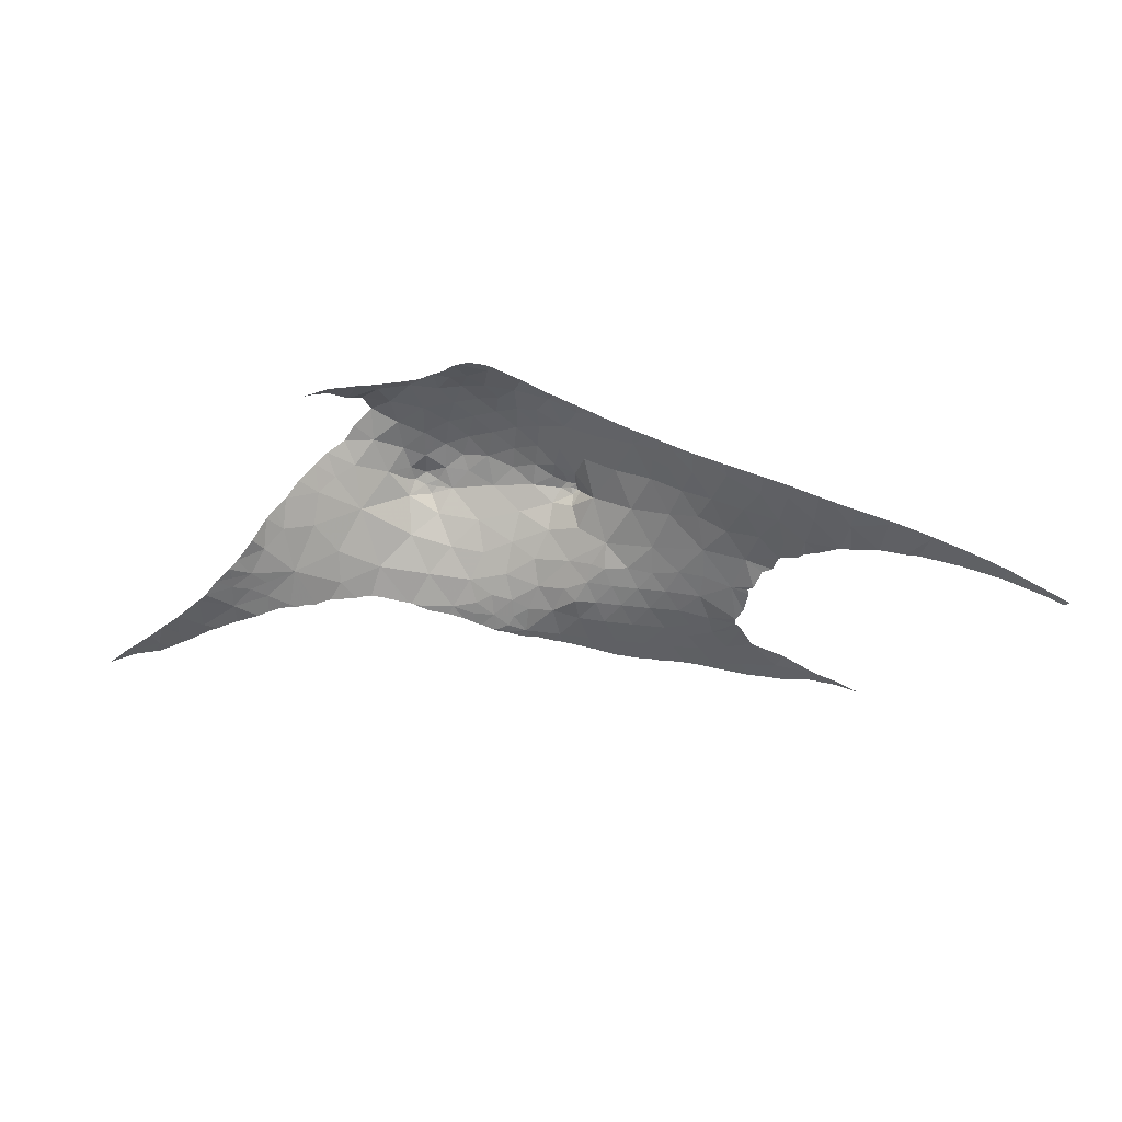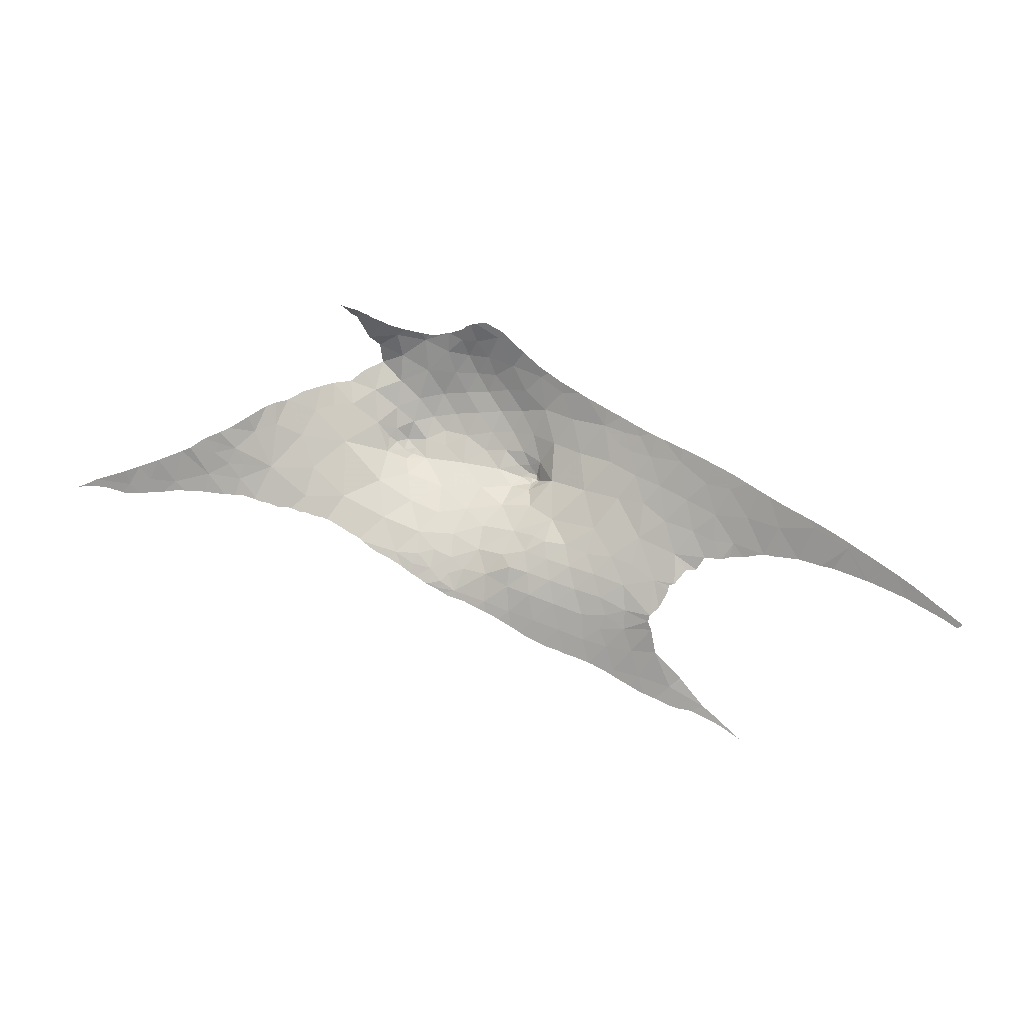
<metadata>
{"format":"obj","ext":"obj","renderer":"f3d","projection":"perspective","resolution":1024,"background":"white","views":[{"elev":51.4,"azim":-6.5,"up":"+Z"},{"elev":-66.7,"azim":-15.5,"up":"+Y"}]}
</metadata>
<code>
v 24.61 63.38 30.19
v 24.57 63.37 28.71
v 25.78 62.78 29.29
v 19.82 61.81 23.66
v 19.53 62.92 24.17
v 18.25 62.7 24.42
v 27.67 61.18 25.96
v 27.88 60.74 25.79
v 27.62 61.15 26.86
v 27.46 60.86 25.46
v 26.84 61.38 25.5
v 26.3 60.8 24.95
v 19.26 63.3 24.59
v 19.34 63.76 25.15
v 18.67 63.47 24.92
v 3.489 56.68 20.55
v 1.545 56.39 20.44
v 1.952 56.42 20.03
v 26.51 56.83 21.98
v 25.81 56.42 20.61
v 27.06 56.22 21.54
v 27.77 56.62 22.66
v 44.96 51.86 28.5
v 46.7 50.95 28.65
v 45.3 51.65 30.06
v 11.09 60.3 25.28
v 10.72 60.81 26.42
v 10.24 60.37 26.23
v 24.42 60.86 24.36
v 25.31 61.8 25.47
v 23.08 62.38 25.06
v 34.09 55.76 25.76
v 33.83 56.59 27.7
v 32.36 57.21 27.34
v 37.93 54.94 28.74
v 36.99 55.07 27.32
v 38.26 54.57 27.23
v 39.37 54.21 27.56
v 38.06 54.44 26.09
v 36.33 54.89 25.65
v 37.79 54.39 25.21
v 46.91 50.84 28.67
v 34.4 54.24 21.5
v 32.77 54.77 21.72
v 33.39 54.41 20.78
v 34.65 54.02 20.38
v 19.87 63.17 24.48
v 20.75 62.87 24.55
v 14.21 62.77 26.51
v 13.15 63.05 27.41
v 13.2 62 26.16
v 13.88 63.62 27.63
v 34.49 56.63 29.03
v 33 57.45 28.97
v 35.48 53.77 19.2
v 36.21 53.66 20.95
v 35.87 53.72 21.39
v 39.02 54.13 26.4
v 8.044 58.16 23.97
v 7.151 57.88 24.13
v 7.947 57.98 23.36
v 21.89 64.04 27.54
v 20.81 64.42 28.5
v 20.58 64.18 26.92
v 21.51 63.78 26.34
v 27.71 61.43 31.59
v 27.05 61.87 30.09
v 28.74 60.69 30.34
v 30.56 59.43 30.89
v 29.66 59.55 28.69
v 31.44 58.41 29.07
v 26.25 62.27 31.96
v 31.42 56.68 25.24
v 32.79 55.6 24.17
v 20 63.4 24.82
v 27.77 60.97 25.81
v 27.75 60.98 25.69
v 20.46 63.62 25.53
v 24.26 62.68 26.14
v 22.88 63.33 26.55
v 25.47 62.34 26.62
v 25.65 62.64 27.82
v 24.37 63.05 27.31
v 6.493 57.5 23.5
v 7.893 57.66 22.05
v 18.16 64.14 26.93
v 17.97 64.61 28.58
v 16.52 64.28 27.65
v 12.18 62.21 27.08
v 11.39 61.42 26.58
v 4.63 56.9 21.09
v 4.83 57.03 22.38
v 3.819 56.84 21.75
v 9.941 59.37 24.8
v 8.45 58.65 24.91
v 9.081 58.52 23.77
v 11.43 59.08 22.93
v 6.075 57.15 21.24
v 6.058 57.41 23.18
v 5.654 57.2 22.27
v 7.958 58.27 24.64
v 1.192 56.33 20.15
v 0.884 56.29 19.94
v 0.9009 56.29 19.83
v 3.119 56.65 21.33
v 15.5 64.67 28.55
v 14.9 64.25 27.82
v 23.24 63.66 28.13
v 23.48 63.85 29.59
v 24.48 63.21 31.88
v 25.63 62.7 30.68
v 22.2 64.12 29.08
v 15.35 64.62 30.85
v 16.11 65.01 30.41
v 17.01 64.53 31.48
v 19.4 64.35 27.82
v 12.76 60.77 24.8
v 26.82 61.88 28.24
v 22.89 63.82 31.8
v 22.52 64.1 30.52
v 23.61 63.74 30.83
v 21.67 64.2 31.5
v 28.08 60.8 28.44
v 28.47 59.65 26.43
v 32.06 55.33 22.86
v 33.92 54.76 22.88
v 39.67 54.26 29.32
v 41.18 53.55 27.6
v 41.48 53.48 29.53
v 18.96 59.22 21.43
v 20.38 60.18 22.56
v 18.16 60.88 23.09
v 20.18 57.9 19.91
v 21.28 58.64 21.31
v 32.33 58.16 30.17
v 39.41 54.12 26.65
v 40.11 53.91 26.95
v 38.37 53.21 17.7
v 36.88 53.53 19.57
v 36.4 53.52 17.71
v 38.8 53.27 18.45
v 36.92 55.62 30.3
v 38.28 54.99 30.54
v 35.29 55.75 27.24
v 36.14 55.77 28.92
v 33.53 57.48 30.39
v 35.21 56.58 30.89
v 29.62 55.58 21.62
v 28.21 55.95 21.6
v 28.64 55.46 20.4
v 30.22 55.11 20.36
v 33.98 54.07 18.91
v 37.23 54.43 25.01
v 30.38 58.19 26.92
v 16.21 59.63 21.98
v 15.47 61.73 24.72
v 13.95 60.04 23.2
v 27.38 61.17 25.7
v 27.19 61.44 25.88
v 29.3 55.1 18.95
v 22.06 61.03 23.68
v 23.83 59.62 23.18
v 22.44 57.79 20.77
v 21.54 57.73 20.26
v 27.26 55.88 20.38
v 26.16 55.88 19.03
v 29.14 56.18 22.7
v 28.77 56.76 23.55
v 26.45 61.76 26.12
v 31.19 55.2 21.62
v 32.01 54.7 20.32
v 38.87 53.25 18.39
v 36.52 54.06 23.55
v 35.58 54.5 23.8
v 36.25 53.82 22.42
v 44.3 52.14 28.36
v 17.65 64.74 30.19
v 40.64 52.75 17.19
v 38.92 53.23 18.35
v 41.71 53.3 27.74
v 43.26 52.67 30.38
v 30.55 55.78 22.76
v 43.05 52.77 28.16
v 30.94 54.74 18.92
v 31.53 58.67 30.29
v 28.95 57.71 24.7
v 26.88 57.81 23.27
v 28.1 57.18 23.57
v 32.62 58.21 31.24
v 20.37 64.35 31.34
v 21.18 64.33 30.12
v 15.36 63.35 26.69
v 27.34 60.16 25.26
v 27.55 58.97 24.72
v 16.55 65.2 29.28
v 27.7 60.86 25.65
v 30.03 56.51 23.8
v 23.58 57.35 20.72
v 23.34 58.38 21.84
v 22.48 57.16 19.75
v 22.64 56.69 18.94
v 23.26 56.65 19.29
v 21.39 57.43 19.63
v 22.18 59.57 22.51
v 9.362 59.32 25.66
v 19.46 64.47 29.74
v 21.92 63.89 32.61
v 23.06 63.43 33.34
v 18.48 63.72 25.7
v 18.14 63.37 25.18
v 19.4 63.96 26.34
v 21 64.08 32.39
v 31.8 58.68 31.04
v 27.11 61.5 26.35
v 18.8 64.48 31.65
v 17.2 63.33 25.9
v 32.35 58.43 31.74
v 26.52 61.88 27
v 34.1 55.16 24.15
v 31.37 55.98 23.76
v 35.24 55.47 26.21
v 20.4 63.29 24.97
v 25.01 58.53 22.81
v 25.91 59.52 24.08
v 21.73 63.2 25.6
v 34.8 53.81 17.6
v 25.09 57.44 21.66
v 23.61 56.85 19.84
v 24.24 56.37 19
v 13.91 59.01 21.61
v 23.24 56.54 18.86
v 10.96 58.14 21.09
v 9.799 58.19 22.03
v 24.47 56.89 20.36
v 9.814 58.49 22.88
v 11.31 58.12 20.89
v 8.907 58.17 22.82
v 27.75 55.48 18.96
v 27.56 60.59 25.5
v 36.75 54.12 24.08
v 32.52 54.39 18.84
v 36.46 54.18 23.85
v 33.31 54.32 19.85
v 35.85 53.74 21.8
v 6.239 57.1 20.69
v 5.54 56.99 20.46
v 6.336 57.12 20.72
v 4.79 56.84 20.25
v 5.281 56.93 20.37
v 4.147 56.73 20.09
v 4.473 56.79 20.18
v 39.98 52.81 16.64
v 40.38 52.73 16.61
v 18.88 64.39 32.08
v 19.03 64.38 32.08
v 18.49 64.37 32.06
v 37.65 55.39 31.5
v 37.39 55.52 31.53
v 37.31 55.56 31.54
v 20.99 63.86 33.38
v 20.81 63.97 33.07
v 20.22 64.2 32.64
v 36.81 53.39 16.77
v 36.72 53.41 16.78
v 42.72 52.93 30.78
v 42.14 53.21 30.84
v 41.84 53.35 30.87
v 41.79 53.38 30.87
v 16.32 64.3 32.05
v 16.76 64.34 32.02
v 17.35 64.39 31.99
v 17.31 64.39 31.99
v 49.5 49.29 29.48
v 49.53 49.3 28.66
v 49.96 49 29.35
v 50.92 48.41 28.58
v 50.94 48.38 29.07
v 50.81 48.47 29.1
v 50.45 48.69 29.2
v 34.3 57.22 31.67
v 35.07 56.75 31.67
v 35.14 56.71 31.67
v 40.62 52.67 16.57
v 41.07 52.56 16.49
v 41.82 52.42 16.68
v 40.45 54.03 31.06
v 40.14 54.17 31.11
v 40.64 53.94 31.03
v 20.07 64.25 32.57
v 20 64.26 32.53
v 19.39 64.35 32.19
v 30.12 54.78 17.68
v 29.92 54.82 17.71
v 28.69 55.12 17.93
v 29.24 54.98 17.78
v 30.17 54.76 17.67
v 14.64 58.57 20.64
v 14.15 58.56 20.73
v 23.7 63.14 33.57
v 23.21 63.27 33.81
v 23.02 63.34 33.86
v 43.76 52.42 30.65
v 43.41 52.59 30.7
v 43.33 52.63 30.71
v 42.84 52.88 30.77
v 43.17 52.71 30.73
v 42.94 52.83 30.76
v 13.06 58.45 20.81
v 13.23 58.49 20.8
v 24.5 56.21 18.59
v 24.92 56.1 18.61
v 24.98 56.09 18.61
v 23.62 56.43 18.65
v 23.96 56.33 18.57
v 24.08 56.31 18.57
v 10.77 58.07 20.99
v 10.98 58.09 20.96
v 10.3 57.99 21.07
v 11.41 58.13 20.87
v 7.937 57.44 20.92
v 8.815 57.6 20.96
v 7.773 57.41 20.91
v 36.03 53.54 16.95
v 36.65 53.42 16.8
v 47.57 50.43 29.93
v 46.99 50.79 28.67
v 48.96 49.67 28.71
v 47.26 50.6 29.99
v 48.06 50.15 29.83
v 37.01 55.7 31.57
v 36.16 56.16 31.62
v 37.22 55.6 31.55
v 1.5 56.36 19.96
v 1.754 56.4 20.02
v 1.994 56.43 20.03
v 3.223 56.6 19.94
v 3.458 56.63 19.91
v 0.8381 56.28 19.81
v 1.222 56.32 19.9
v 0.5644 56.25 19.71
v 29.19 60.4 32.01
v 28.95 60.57 32.03
v 30.23 59.7 31.93
v 33.01 58.02 31.69
v 32.06 58.61 31.76
v 28.86 60.63 32.04
v 28.7 60.75 32.06
v 28.53 60.85 32.08
v 34.24 57.25 31.67
v 33.14 57.94 31.68
v 33.18 57.91 31.68
v 33.54 57.67 31.68
v 33.99 57.41 31.68
v 33.73 57.56 31.68
v 31.85 58.73 31.78
v 31.46 58.97 31.83
v 30.4 59.59 31.92
v 30.31 59.65 31.92
v 41.65 53.45 30.89
v 40.96 53.78 30.98
v 45.17 51.72 30.4
v 44.06 52.27 30.6
v 36.12 56.18 31.63
v 35.39 56.57 31.67
v 51.79 47.82 28.45
v 51.3 48.14 28.98
v 34.9 53.77 17.21
v 34.65 53.82 17.28
v 34.44 53.86 17.34
v 33.03 54.16 17.55
v 32.21 54.34 17.59
v 31.24 54.54 17.63
v 30.46 54.7 17.63
v 28.13 55.27 18.07
v 28.56 55.15 17.97
v 25.79 55.85 18.49
v 25.99 55.8 18.46
v 26.12 55.78 18.46
v 23.16 56.54 18.76
v 21.75 57.06 19.01
v 21.89 57 18.99
v 22.38 56.76 18.87
v 22.66 56.67 18.82
v 31.33 59.06 31.84
v 31.28 59.09 31.84
v 27.61 61.45 32.19
v 27.47 61.53 32.2
v 15.89 64.23 32.16
v 15.36 64.08 32.28
v 14.27 63.92 32.15
v 27.23 61.67 32.25
v 23.99 63.06 33.42
v 20.55 57.52 19.31
v 20.19 57.63 19.38
v 21.37 57.2 19.08
v 21.47 57.16 19.05
v 20.13 57.65 19.4
v 19.88 57.72 19.45
v 19.98 57.7 19.44
v 18.05 58.22 19.91
v 18.82 57.97 19.63
v 20.78 57.44 19.25
v 12.4 58.28 20.75
v 15.57 58.7 20.58
v 16.24 58.59 20.42
v 17.28 58.4 20.12
v 17.66 58.36 20.05
v 17.41 58.39 20.1
v 17.82 58.32 20
v 11.77 58.21 20.88
v 14.7 58.58 20.63
v 15.28 58.67 20.62
v 15.41 58.68 20.59
v 13.88 58.5 20.67
v 9.739 57.85 21.03
v 9.107 57.65 20.98
v 2.216 56.46 20.05
v 6.776 57.19 20.78
v 7.066 57.26 20.82
v 22.72 63.38 33.93
v 21.52 63.65 33.78
v 21.43 63.68 33.73
v 22.05 63.49 34.05
v 18.41 64.37 32.06
v 14.35 63.75 32.6
v 14.88 63.93 32.43
v 13.92 63.7 32.3
v 14.1 63.61 32.66
v 13.36 63.25 32.82
v 13.37 63.29 32.72
v 13.46 63.3 32.78
v 13.08 63.06 32.9
v 24.33 62.97 33.25
v 26.63 62.02 32.39
v 26.27 62.18 32.47
v 21.23 63.77 33.58
v 25.22 62.65 32.86
v 25.94 62.32 32.58
v 25.98 62.31 32.56
v 24.84 62.82 33.03
v 38.4 55.01 31.42
v 39.08 54.66 31.3
v 39.01 54.7 31.31
v 39.77 54.33 31.18
v 39.6 54.41 31.21
v 45.34 51.62 30.37
v 44.84 51.88 30.46
v 45.52 51.53 30.33
v 51.56 47.96 28.9
v 44.59 52 30.51
v 51.71 47.86 28.87
v 51.99 47.68 28.79
v 46.25 51.15 30.18
v 46.12 51.22 30.21
v 47.1 50.69 30.02
v 46.72 50.91 30.1
v 47.06 50.72 30.03
v 48.35 49.99 29.77
v 49.09 49.55 29.59
v 48.97 49.63 29.62
v 50.17 48.87 29.29
v 49.45 49.32 29.49
v 41.79 52.38 16.4
v 42.01 52.31 16.36
v 42.35 52.19 16.27
v 42.85 52.02 16.2
v 33.38 54.09 17.52
v 33.48 54.06 17.51
v 27.28 55.47 18.26
v 28.24 55.24 18.04
v 31.63 54.46 17.57
v 31.74 54.43 17.56
v 26.4 55.71 18.41
v 27.18 55.5 18.29
v 41.52 52.45 16.43
v 36.92 53.37 16.76
v 37.72 53.24 16.66
v 38.65 53.05 16.54
v 38.86 53.01 16.53
v 39.2 52.95 16.53
v 35.04 53.74 17.18
v 42.84 52.01 16.15
v 42.79 52.03 16.16
v 43.23 51.88 16.05
v 33.25 54.11 17.53
f 3 2 1
f 6 5 4
f 9 8 7
f 12 11 10
f 15 14 13
f 18 17 16
f 21 20 19
f 19 22 21
f 25 24 23
f 28 27 26
f 31 30 29
f 34 33 32
f 37 36 35
f 35 38 37
f 40 36 39
f 39 41 40
f 24 25 42
f 45 44 43
f 43 46 45
f 48 5 47
f 51 50 49
f 50 52 49
f 33 54 53
f 56 55 46
f 46 57 56
f 58 37 38
f 61 60 59
f 64 63 62
f 62 65 64
f 68 67 66
f 71 70 69
f 70 68 69
f 66 67 72
f 74 73 32
f 75 48 47
f 8 77 76
f 64 65 78
f 80 79 31
f 83 82 81
f 83 79 80
f 85 84 61
f 84 60 61
f 88 87 86
f 51 90 89
f 7 76 77
f 5 48 4
f 93 92 91
f 91 16 93
f 96 95 94
f 94 97 96
f 100 99 98
f 99 84 85
f 85 98 99
f 91 92 98
f 59 60 101
f 92 99 100
f 104 103 102
f 105 93 16
f 17 105 16
f 107 106 88
f 92 100 98
f 27 90 26
f 2 83 108
f 108 109 2
f 111 110 72
f 62 112 108
f 112 109 108
f 65 62 80
f 115 114 113
f 63 64 116
f 90 51 117
f 3 67 118
f 118 82 3
f 121 120 119
f 120 122 119
f 68 70 123
f 70 124 123
f 74 126 125
f 129 128 127
f 132 131 130
f 130 134 133
f 54 34 71
f 71 135 54
f 137 136 38
f 31 79 30
f 140 139 138
f 139 141 138
f 143 35 142
f 35 143 127
f 145 144 53
f 136 58 38
f 147 53 146
f 150 149 148
f 148 151 150
f 35 127 38
f 128 137 38
f 38 127 128
f 140 55 139
f 55 152 46
f 153 40 41
f 34 154 71
f 57 46 43
f 157 156 155
f 156 132 155
f 159 158 11
f 160 150 151
f 161 31 29
f 29 162 161
f 51 49 156
f 164 134 163
f 51 156 117
f 156 157 117
f 132 4 131
f 63 112 62
f 150 165 149
f 165 166 20
f 22 168 167
f 81 169 30
f 169 11 30
f 44 171 170
f 170 125 44
f 138 141 172
f 139 55 56
f 175 174 173
f 126 44 125
f 36 144 145
f 25 23 176
f 177 114 115
f 138 179 178
f 40 144 36
f 144 33 53
f 128 129 180
f 25 176 181
f 149 22 167
f 148 167 182
f 129 181 183
f 183 180 129
f 181 176 183
f 53 54 146
f 54 135 146
f 36 37 39
f 37 58 39
f 33 34 54
f 160 151 184
f 35 36 145
f 145 142 35
f 135 71 185
f 188 187 186
f 9 118 123
f 146 135 189
f 122 191 190
f 142 145 147
f 145 53 147
f 133 134 164
f 8 76 7
f 185 71 69
f 49 52 192
f 52 107 192
f 8 9 124
f 9 123 124
f 71 154 70
f 70 154 124
f 8 124 193
f 124 194 193
f 114 177 195
f 177 87 195
f 79 83 81
f 196 77 8
f 168 197 167
f 51 89 50
f 67 68 123
f 118 67 123
f 163 199 198
f 202 201 200
f 44 45 171
f 133 164 203
f 204 199 134
f 61 59 96
f 95 205 94
f 192 107 88
f 48 161 4
f 161 131 4
f 109 121 1
f 63 206 191
f 206 190 191
f 109 112 120
f 108 83 80
f 208 119 207
f 110 121 119
f 119 208 110
f 112 63 191
f 15 210 209
f 177 206 87
f 88 106 195
f 195 87 88
f 86 87 116
f 62 108 80
f 86 116 211
f 211 209 86
f 87 206 116
f 206 63 116
f 211 78 14
f 122 212 207
f 121 109 120
f 3 82 2
f 82 83 2
f 135 185 213
f 9 7 214
f 2 109 1
f 122 207 119
f 3 1 111
f 67 3 111
f 189 135 213
f 120 112 191
f 191 122 120
f 122 190 212
f 177 115 215
f 206 177 215
f 215 190 206
f 7 77 158
f 1 121 110
f 111 1 110
f 209 210 216
f 7 159 214
f 67 111 72
f 185 69 213
f 217 189 213
f 159 169 214
f 82 118 218
f 81 82 218
f 118 9 218
f 9 214 218
f 169 81 218
f 218 214 169
f 193 12 10
f 116 64 211
f 64 78 211
f 126 219 174
f 159 7 158
f 168 22 188
f 219 74 32
f 220 73 74
f 144 221 32
f 167 197 182
f 74 219 126
f 14 75 13
f 197 220 182
f 220 125 182
f 149 167 148
f 47 5 13
f 75 14 78
f 210 15 6
f 59 101 96
f 88 86 216
f 86 209 216
f 211 14 209
f 31 161 48
f 192 88 216
f 15 209 14
f 75 47 13
f 75 78 222
f 48 222 78
f 75 222 48
f 224 223 162
f 26 90 117
f 117 97 26
f 65 80 225
f 225 78 65
f 48 78 225
f 80 31 225
f 31 48 225
f 13 5 6
f 192 216 156
f 216 6 156
f 134 199 163
f 205 28 94
f 151 171 184
f 140 226 55
f 163 198 200
f 227 199 223
f 186 154 73
f 15 13 6
f 202 200 228
f 228 229 202
f 157 155 230
f 29 224 162
f 201 202 231
f 202 229 231
f 49 192 156
f 233 97 232
f 200 198 228
f 198 234 228
f 198 199 227
f 227 234 198
f 101 95 96
f 97 157 230
f 97 117 157
f 96 97 235
f 28 26 94
f 26 97 94
f 216 210 6
f 156 6 132
f 6 4 132
f 124 154 186
f 186 194 124
f 97 233 235
f 236 232 97
f 20 227 19
f 227 187 19
f 237 96 235
f 161 204 131
f 85 61 237
f 61 96 237
f 85 237 233
f 12 224 29
f 233 237 235
f 203 164 200
f 188 22 187
f 160 238 150
f 238 165 150
f 131 204 134
f 134 130 131
f 155 132 130
f 164 163 200
f 165 21 149
f 21 22 149
f 30 11 12
f 12 29 30
f 193 194 224
f 224 12 193
f 168 186 197
f 21 165 20
f 186 187 194
f 238 166 165
f 229 228 234
f 199 204 162
f 162 223 199
f 194 187 224
f 187 223 224
f 187 227 223
f 125 170 182
f 221 40 32
f 204 161 162
f 22 19 187
f 168 188 186
f 169 159 11
f 229 234 20
f 166 229 20
f 234 227 20
f 154 34 73
f 34 32 73
f 79 81 30
f 197 186 73
f 73 220 197
f 44 126 43
f 144 40 221
f 55 226 152
f 10 8 239
f 32 40 174
f 40 240 174
f 8 193 239
f 151 148 170
f 148 182 170
f 171 241 184
f 193 10 239
f 40 153 240
f 77 196 10
f 158 77 10
f 11 158 10
f 196 8 10
f 171 151 170
f 220 74 125
f 33 144 32
f 174 240 242
f 152 241 243
f 243 46 152
f 219 32 174
f 171 45 243
f 45 46 243
f 241 171 243
f 244 126 174
f 174 175 244
f 126 244 43
f 244 57 43
f 174 242 173
f 179 138 172
f 246 98 245
f 245 98 247
f 249 248 91
f 91 98 246
f 246 249 91
f 251 250 16
f 251 16 91
f 91 248 251
f 252 138 178
f 252 178 253
f 255 215 254
f 254 215 256
f 258 257 143
f 258 143 142
f 142 259 258
f 261 260 212
f 261 212 262
f 264 140 263
f 266 265 181
f 267 181 129
f 129 268 267
f 115 113 269
f 269 270 115
f 272 271 115
f 272 115 270
f 275 274 273
f 278 277 276
f 276 274 279
f 279 278 276
f 281 147 280
f 282 147 281
f 253 178 283
f 178 285 284
f 284 283 178
f 286 129 127
f 127 287 286
f 288 129 286
f 212 190 289
f 190 215 290
f 290 289 190
f 262 212 289
f 291 215 255
f 290 215 291
f 160 184 292
f 292 293 160
f 295 294 160
f 295 160 293
f 292 184 296
f 298 230 297
f 300 299 208
f 300 208 301
f 302 25 181
f 181 303 302
f 303 181 304
f 305 181 265
f 266 181 267
f 307 306 181
f 307 181 305
f 308 97 230
f 230 309 308
f 311 310 229
f 229 166 312
f 312 311 229
f 314 313 229
f 314 229 315
f 315 229 310
f 233 232 316
f 316 232 317
f 317 232 236
f 318 233 316
f 236 97 319
f 98 85 320
f 320 85 321
f 322 98 320
f 324 323 140
f 324 140 264
f 327 326 325
f 325 326 42
f 325 42 328
f 329 327 325
f 259 142 330
f 142 147 331
f 331 330 142
f 332 259 330
f 334 333 102
f 334 102 17
f 17 18 334
f 18 16 335
f 337 336 16
f 337 16 250
f 104 338 103
f 104 102 339
f 339 102 333
f 340 103 338
f 341 69 68
f 68 342 341
f 343 69 341
f 344 189 217
f 217 213 345
f 346 342 68
f 346 68 66
f 66 347 346
f 347 66 348
f 280 147 349
f 350 189 344
f 351 189 350
f 147 146 352
f 352 146 189
f 189 351 352
f 354 353 147
f 354 147 352
f 349 147 353
f 345 213 355
f 213 69 356
f 356 355 213
f 358 357 69
f 358 69 343
f 268 129 359
f 360 129 288
f 359 129 360
f 362 361 25
f 362 25 302
f 260 207 212
f 364 363 147
f 364 147 282
f 331 147 363
f 366 365 276
f 276 277 366
f 368 226 367
f 369 226 368
f 371 241 370
f 296 184 372
f 372 373 296
f 375 374 238
f 375 238 160
f 160 294 375
f 377 376 166
f 377 166 378
f 312 166 376
f 201 231 379
f 231 229 313
f 313 379 231
f 381 380 200
f 381 200 201
f 201 382 381
f 382 201 383
f 383 201 379
f 385 384 69
f 385 69 357
f 356 69 384
f 348 66 386
f 66 72 387
f 387 386 66
f 269 113 388
f 113 390 389
f 389 388 113
f 387 72 391
f 392 110 208
f 208 299 392
f 394 133 393
f 396 395 203
f 203 200 380
f 380 396 203
f 397 133 394
f 399 398 133
f 399 133 397
f 401 400 133
f 133 398 401
f 393 133 402
f 402 133 203
f 203 395 402
f 403 97 308
f 405 404 155
f 405 155 406
f 407 155 130
f 408 406 155
f 408 155 407
f 407 130 409
f 130 133 400
f 400 409 130
f 404 230 155
f 410 97 403
f 319 97 410
f 412 411 230
f 412 230 404
f 404 413 412
f 414 309 230
f 414 230 298
f 297 230 411
f 318 415 233
f 321 85 416
f 416 85 233
f 233 415 416
f 417 335 16
f 417 16 336
f 247 98 418
f 419 98 322
f 418 98 419
f 208 421 420
f 420 301 208
f 421 208 207
f 207 422 421
f 423 420 421
f 256 215 424
f 215 115 271
f 271 424 215
f 426 390 425
f 425 390 427
f 427 428 425
f 389 390 426
f 431 430 429
f 429 430 432
f 431 428 427
f 431 427 430
f 433 110 392
f 391 72 434
f 434 72 435
f 422 207 436
f 436 207 260
f 72 110 437
f 437 438 72
f 439 435 72
f 439 72 438
f 437 110 440
f 440 110 433
f 441 143 257
f 443 442 143
f 443 143 441
f 445 444 127
f 445 127 143
f 143 442 445
f 287 127 444
f 446 25 361
f 361 362 447
f 448 25 446
f 449 365 366
f 450 447 362
f 452 365 451
f 304 181 306
f 453 42 25
f 25 454 453
f 454 25 448
f 328 42 455
f 455 42 456
f 456 42 453
f 457 455 456
f 458 327 329
f 451 365 449
f 460 459 327
f 460 327 458
f 279 274 461
f 461 274 275
f 273 274 462
f 462 274 327
f 327 459 462
f 464 463 285
f 285 466 465
f 465 464 285
f 468 467 226
f 468 226 369
f 469 238 374
f 374 375 470
f 372 184 471
f 471 184 241
f 241 472 471
f 378 166 473
f 166 238 474
f 474 473 166
f 474 238 469
f 472 241 371
f 284 285 475
f 475 285 463
f 263 140 476
f 140 138 477
f 477 476 140
f 477 138 478
f 480 479 138
f 480 138 252
f 367 226 481
f 226 140 323
f 323 481 226
f 483 466 482
f 482 466 484
f 465 466 483
f 478 138 479
f 241 152 485
f 152 226 467
f 467 485 152
f 370 241 485

</code>
